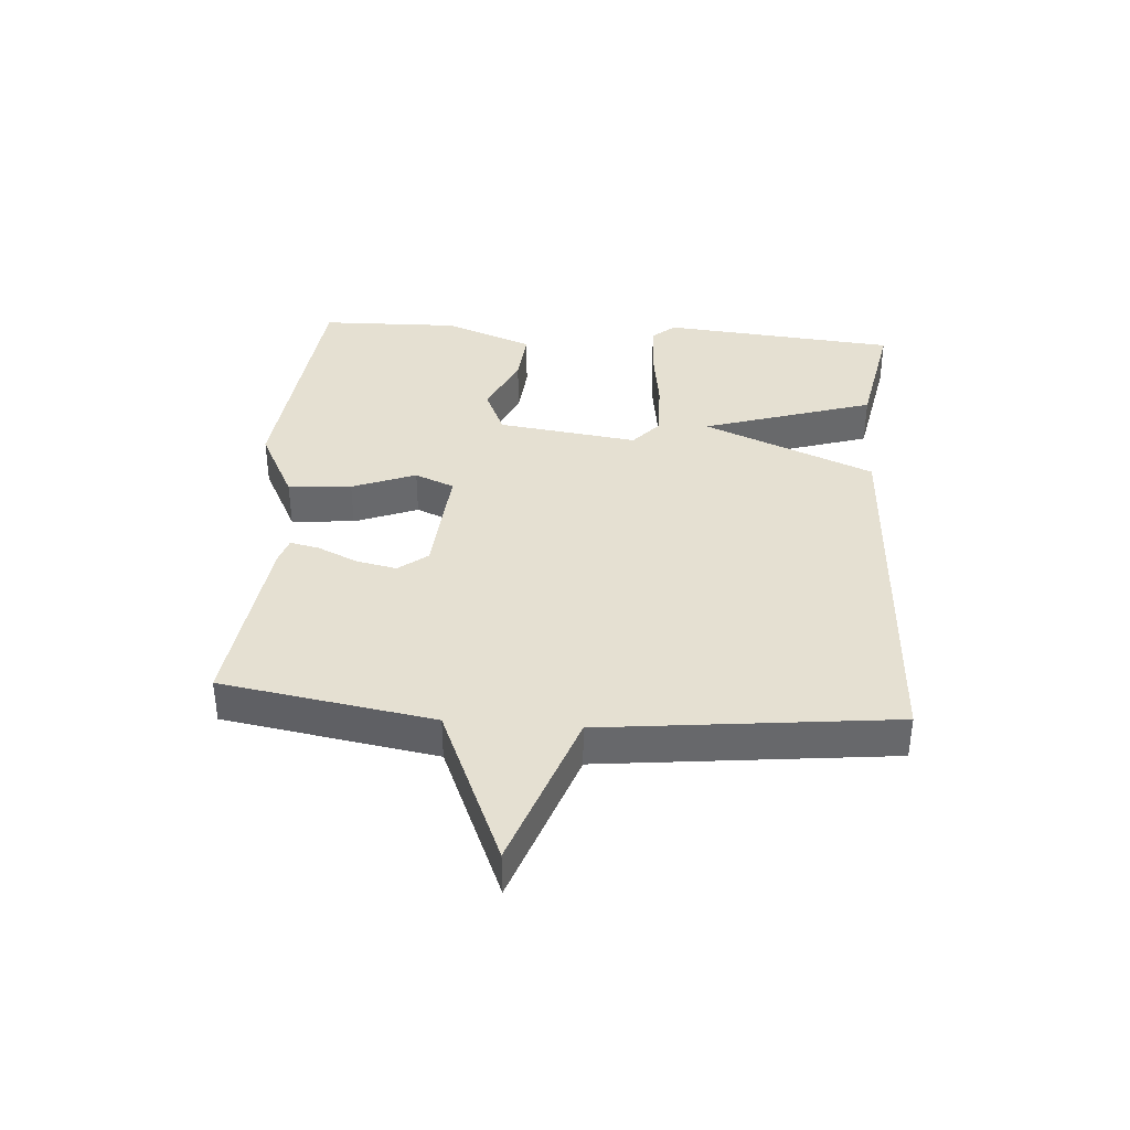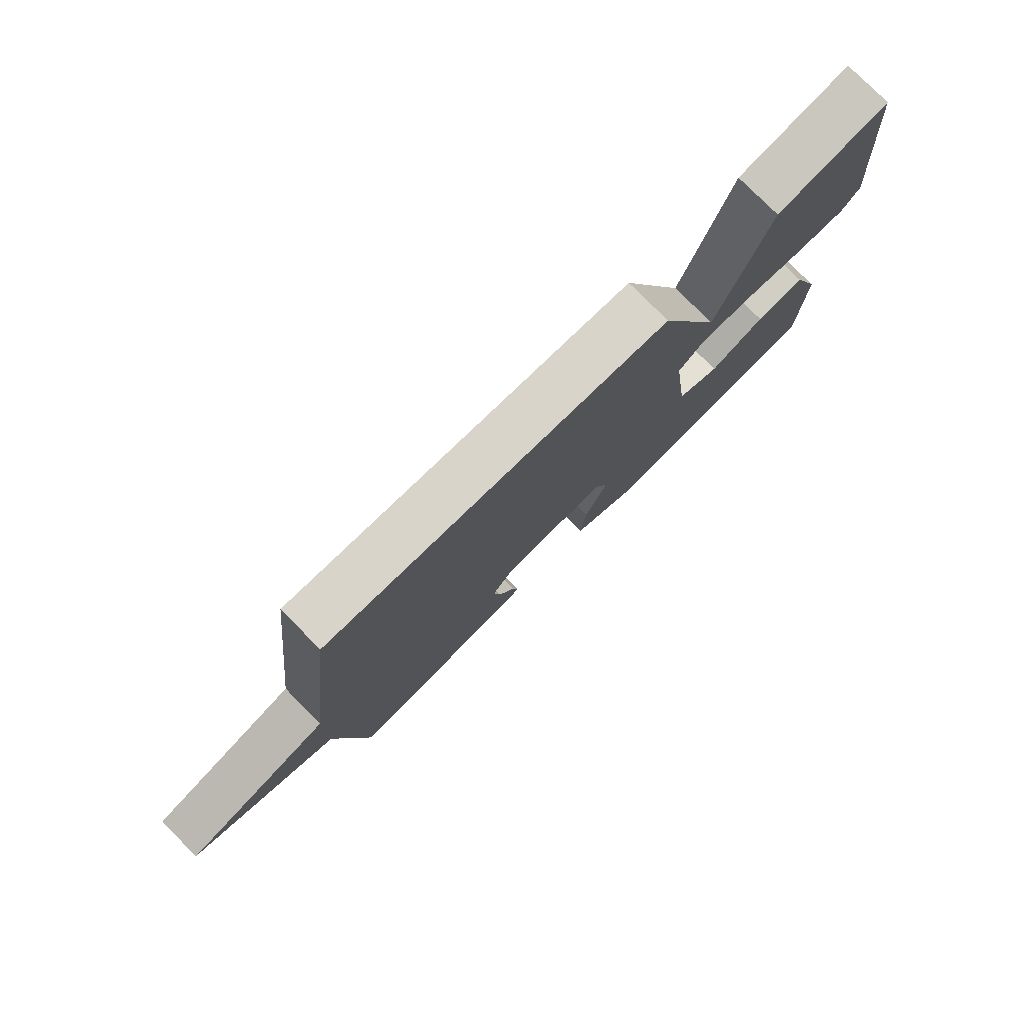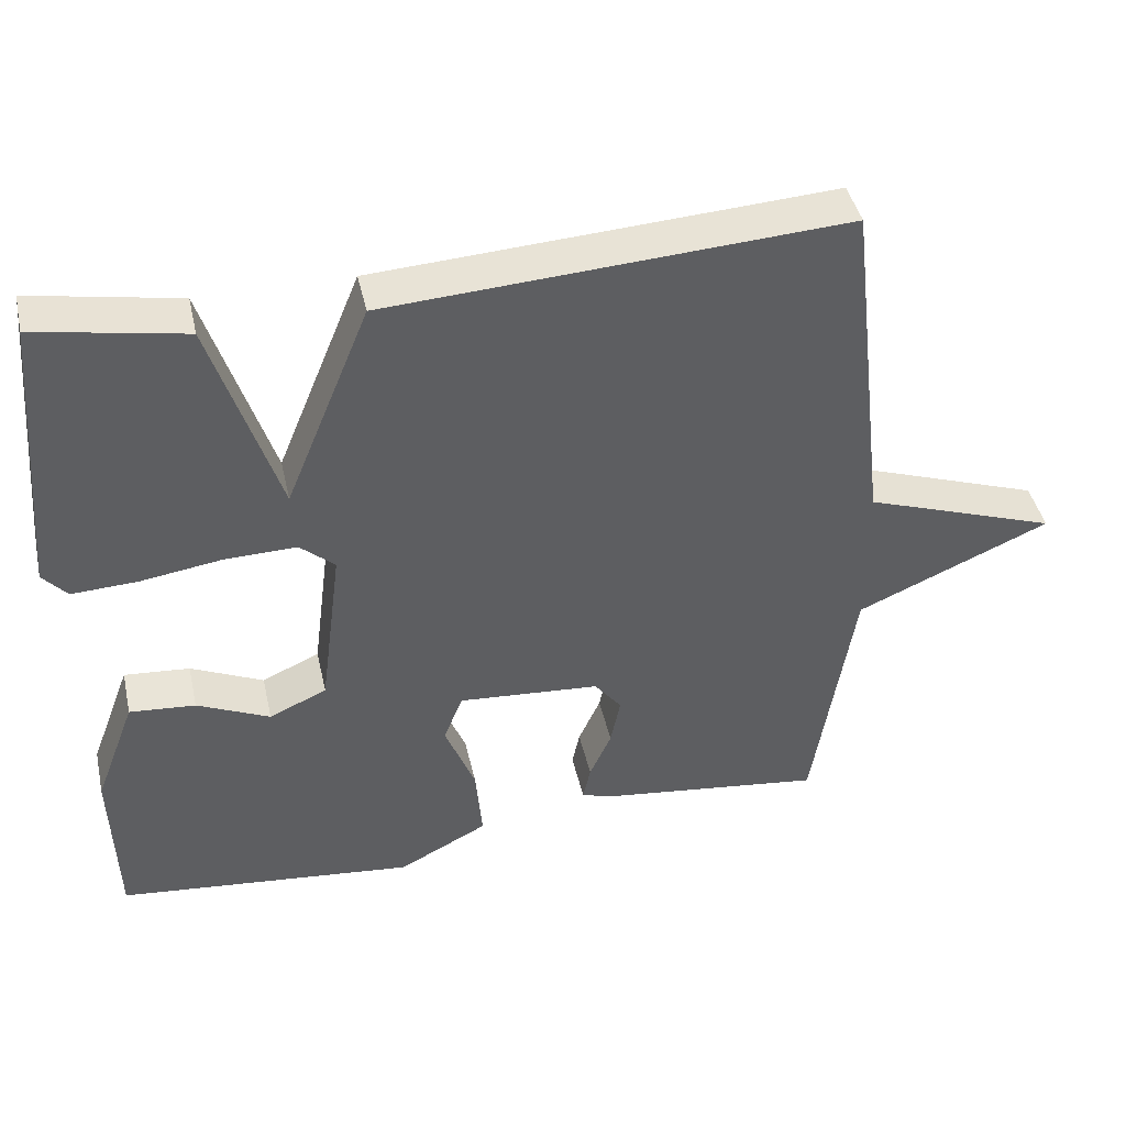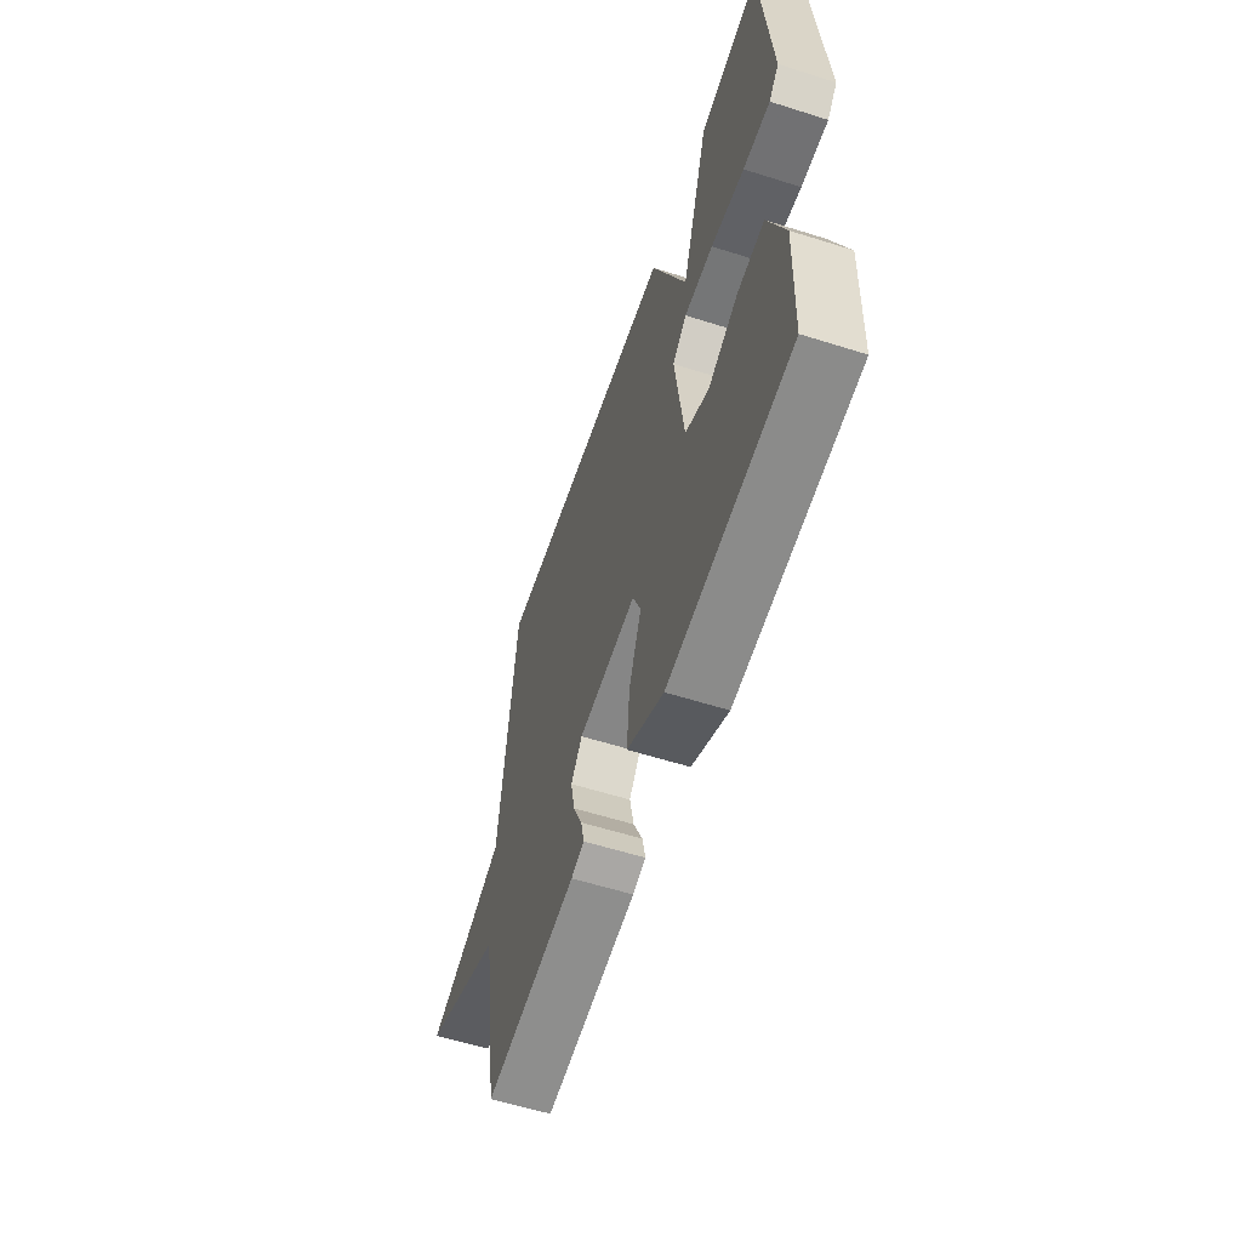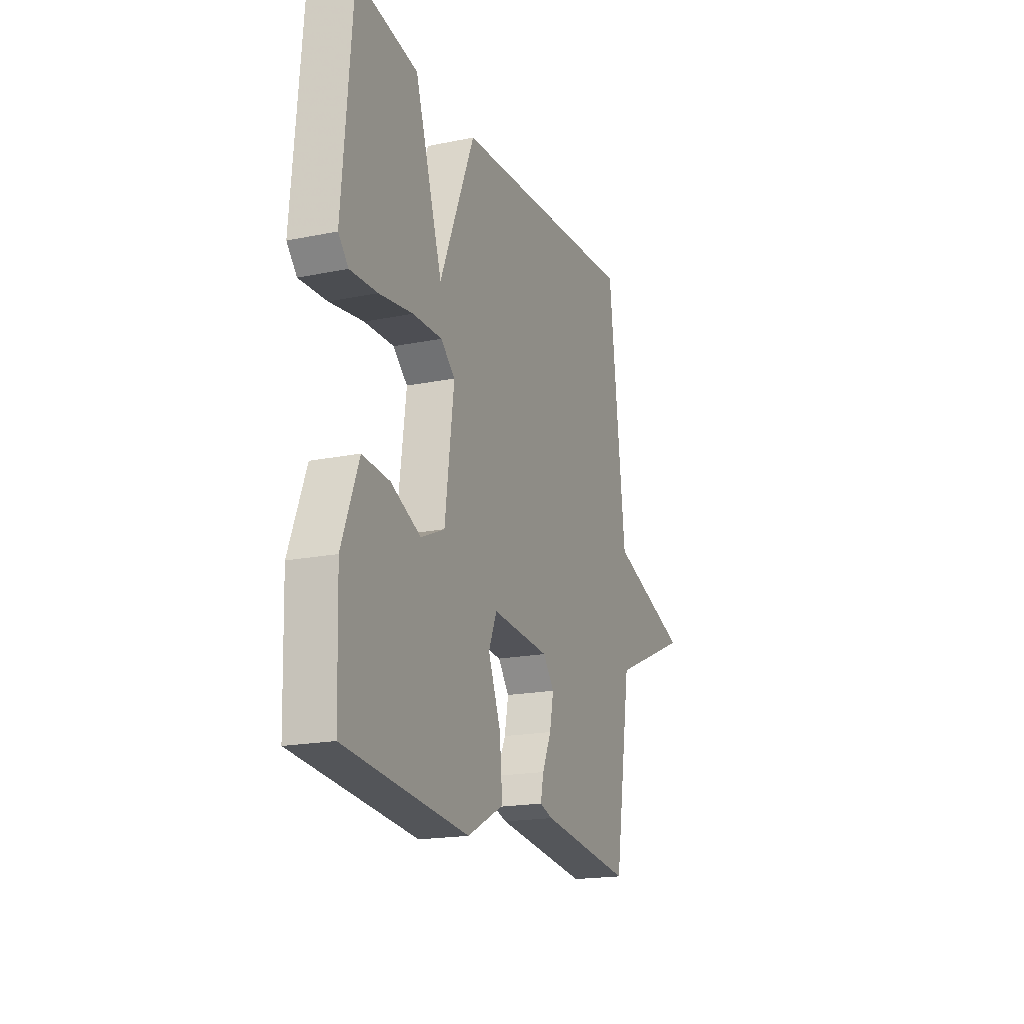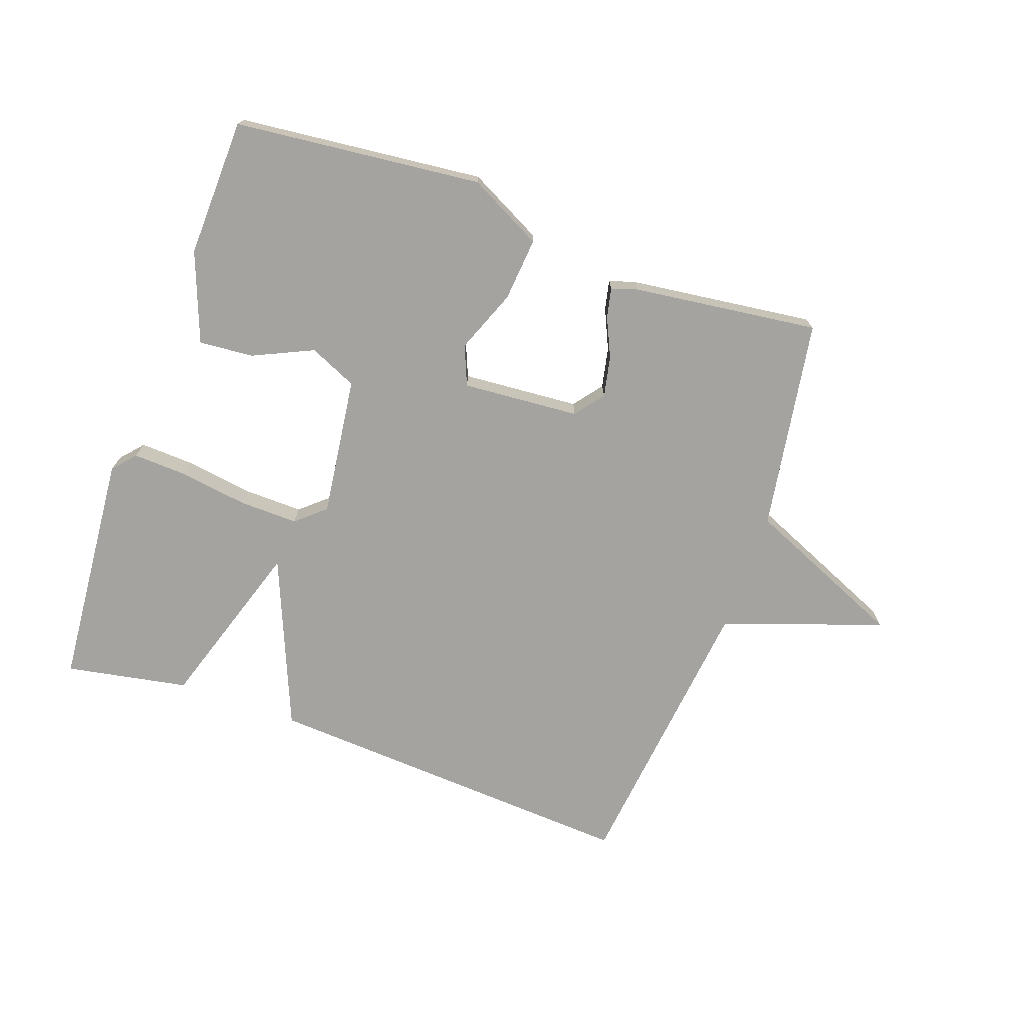
<metadata>
{"format":"obj","ext":"obj","renderer":"f3d","projection":"perspective","resolution":1024,"background":"white","views":[{"elev":37.7,"azim":-85.5,"up":"+Y"},{"elev":78.2,"azim":-44.7,"up":"+Z"},{"elev":43.0,"azim":167.4,"up":"+Z"},{"elev":-57.9,"azim":71.8,"up":"+Z"},{"elev":-18.6,"azim":111.3,"up":"+Z"},{"elev":-72.9,"azim":160.5,"up":"+Y"}]}
</metadata>
<code>
v 0.5 0.07 -0.5
v 0.105 0.07 -0.541
v -0.013 0.07 -0.48
v -0.004 0.07 -0.379
v 0.036 0.07 -0.278
v 0.01 0.07 -0.215
v -0.177 0.07 -0.229
v -0.213 0.07 -0.275
v -0.2 0.07 -0.339
v -0.171 0.07 -0.403
v -0.161 0.07 -0.45
v -0.203 0.07 -0.463
v -0.5 0.07 -0.5
v -0.554 0.07 -0.162
v -0.81 0.07 -0.051
v -0.554 0.07 0.038
v -0.5 0.07 0.5
v 0.104 0.07 0.464
v 0.216 0.07 0.192
v 0.304 0.07 0.464
v 0.5 0.07 0.5
v 0.532 0.07 0.124
v 0.5 0.07 0.088
v 0.413 0.07 0.092
v 0.305 0.07 0.108
v 0.211 0.07 0.11
v 0.165 0.07 0.07
v 0.194 0.07 -0.153
v 0.27 0.07 -0.187
v 0.366 0.07 -0.143
v 0.453 0.07 -0.136
v 0.507 0.07 -0.279
v 0.5 0 -0.5
v 0.105 0 -0.541
v -0.013 0 -0.48
v -0.004 0 -0.379
v 0.036 0 -0.278
v 0.01 0 -0.215
v -0.177 0 -0.229
v -0.213 0 -0.275
v -0.2 0 -0.339
v -0.171 0 -0.403
v -0.161 0 -0.45
v -0.203 0 -0.463
v -0.5 0 -0.5
v -0.554 0 -0.162
v -0.81 0 -0.051
v -0.554 0 0.038
v -0.5 0 0.5
v 0.104 0 0.464
v 0.216 0 0.192
v 0.304 0 0.464
v 0.5 0 0.5
v 0.532 0 0.124
v 0.5 0 0.088
v 0.413 0 0.092
v 0.305 0 0.108
v 0.211 0 0.11
v 0.165 0 0.07
v 0.194 0 -0.153
v 0.27 0 -0.187
v 0.366 0 -0.143
v 0.453 0 -0.136
v 0.507 0 -0.279
f 2 3 4
f 1 2 4
f 32 1 4
f 31 32 4
f 30 31 4
f 29 30 4
f 28 29 4 5
f 27 28 5 6
f 23 24 25
f 22 23 25
f 21 22 25
f 20 21 25
f 19 20 25
f 19 25 26
f 19 26 27
f 18 19 27
f 17 18 27
f 16 17 27
f 27 6 7
f 16 27 7
f 15 16 7
f 14 15 7
f 12 13 14
f 11 12 14
f 10 11 14
f 9 10 14
f 14 7 8
f 8 9 14
f 36 35 34
f 36 34 33
f 36 33 64
f 36 64 63
f 36 63 62
f 36 62 61
f 37 36 61 60
f 38 37 60 59
f 57 56 55
f 57 55 54
f 57 54 53
f 57 53 52
f 57 52 51
f 58 57 51
f 59 58 51
f 59 51 50
f 59 50 49
f 59 49 48
f 39 38 59
f 39 59 48
f 39 48 47
f 39 47 46
f 46 45 44
f 46 44 43
f 46 43 42
f 46 42 41
f 40 39 46
f 46 41 40
f 1 33 34 2
f 2 34 35 3
f 3 35 36 4
f 4 36 37 5
f 5 37 38 6
f 6 38 39 7
f 7 39 40 8
f 8 40 41 9
f 9 41 42 10
f 10 42 43 11
f 11 43 44 12
f 12 44 45 13
f 13 45 46 14
f 14 46 47 15
f 15 47 48 16
f 16 48 49 17
f 17 49 50 18
f 18 50 51 19
f 19 51 52 20
f 20 52 53 21
f 21 53 54 22
f 22 54 55 23
f 23 55 56 24
f 24 56 57 25
f 25 57 58 26
f 26 58 59 27
f 27 59 60 28
f 28 60 61 29
f 29 61 62 30
f 30 62 63 31
f 31 63 64 32
f 32 64 33 1

</code>
